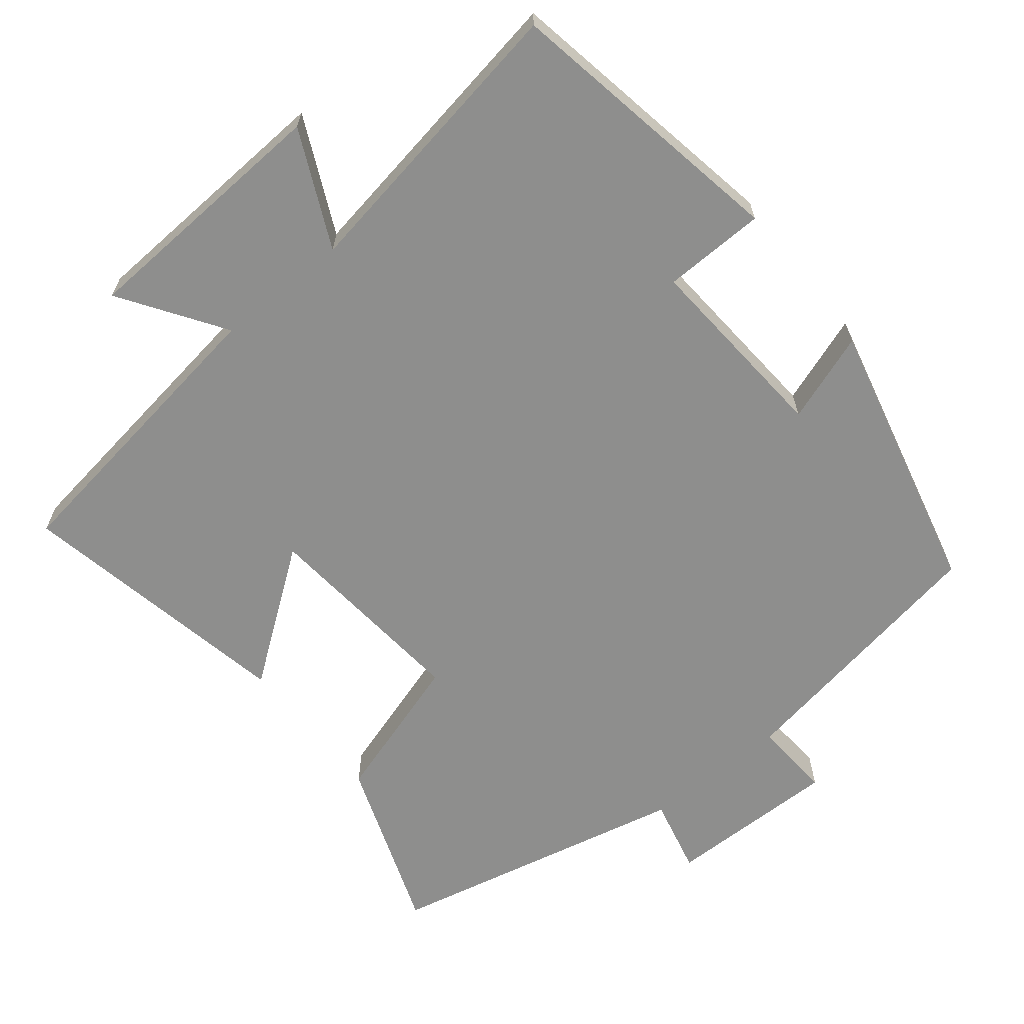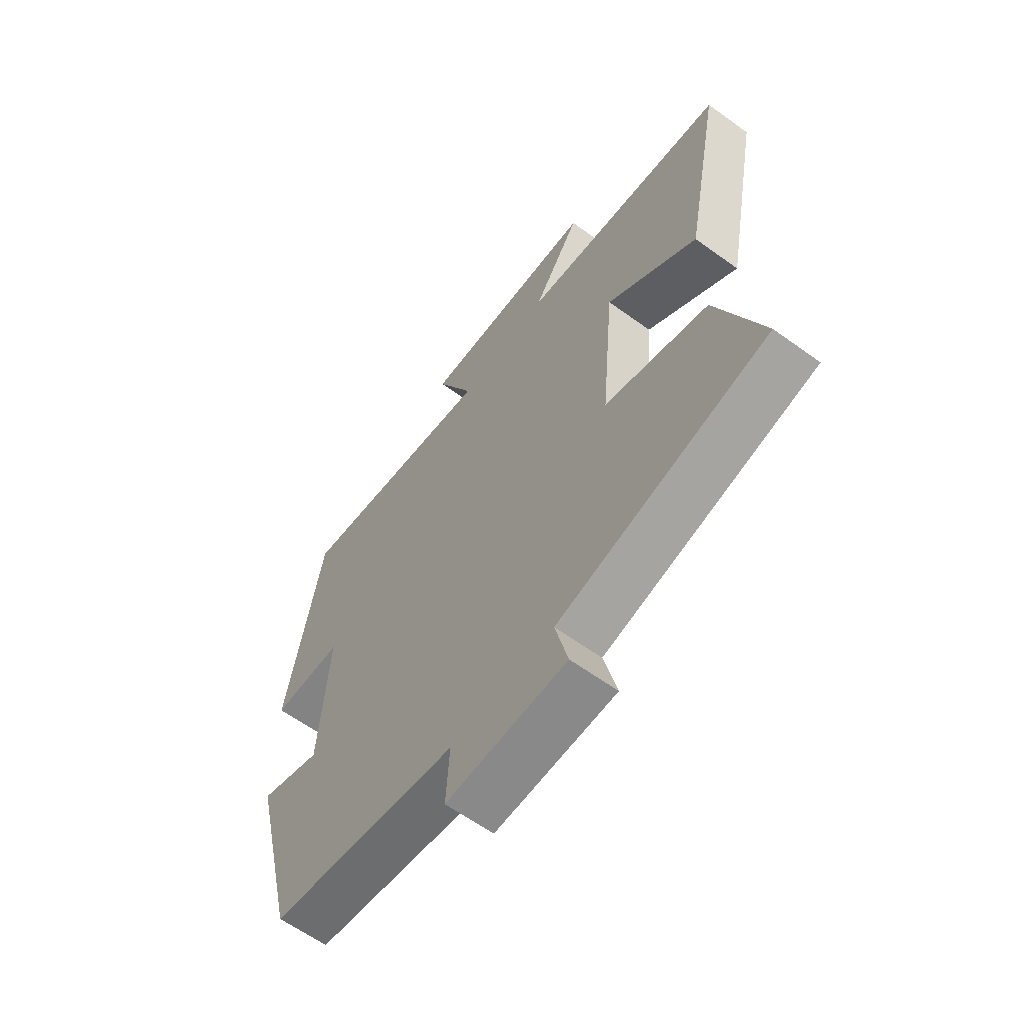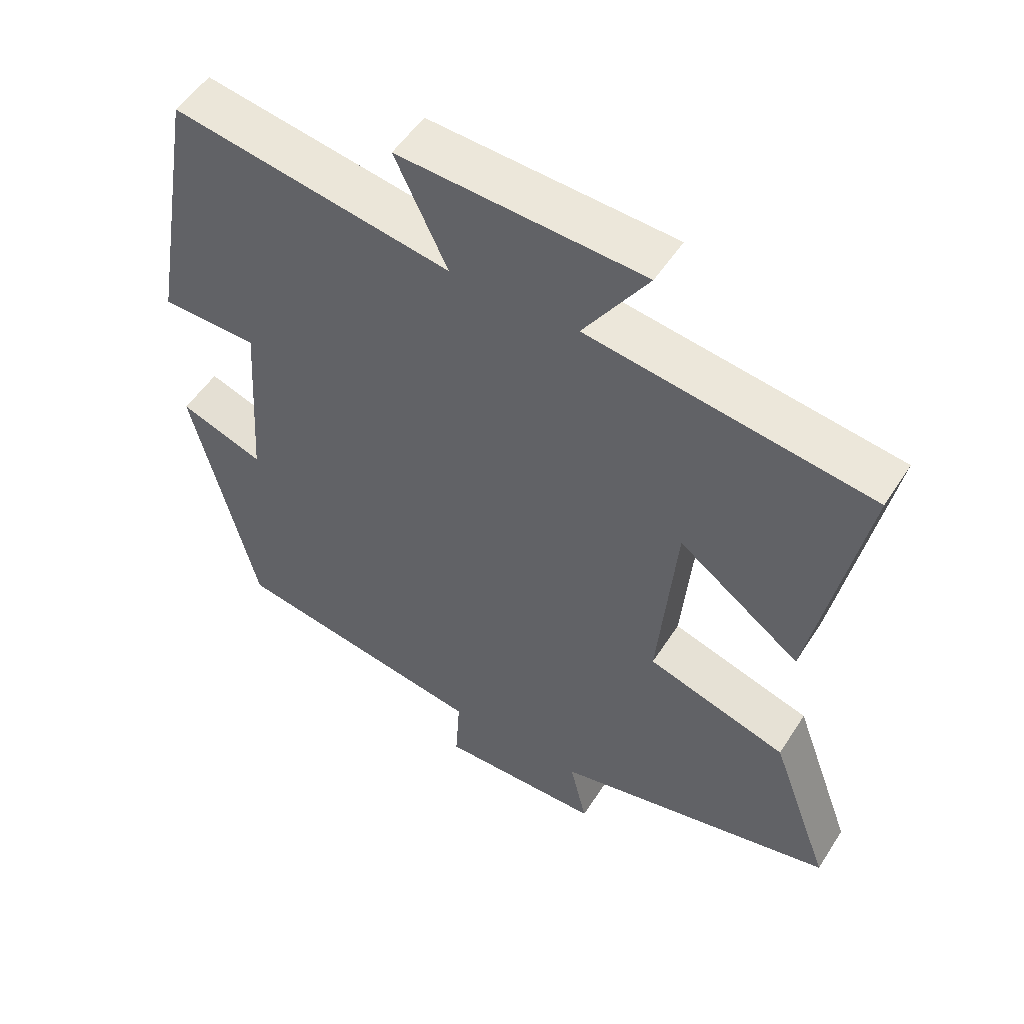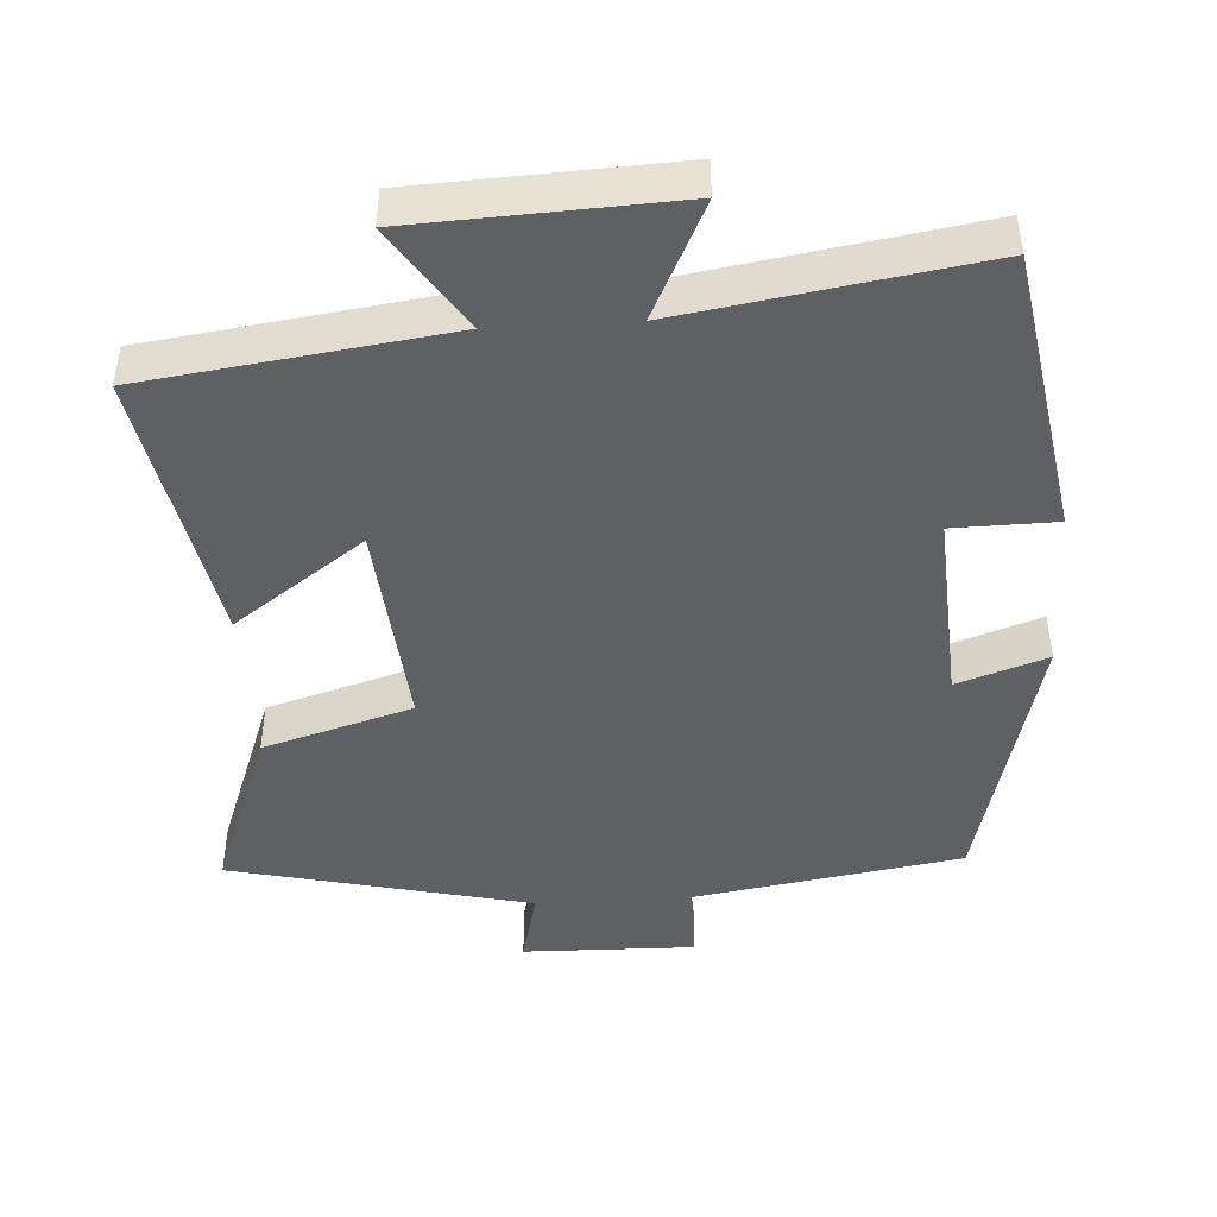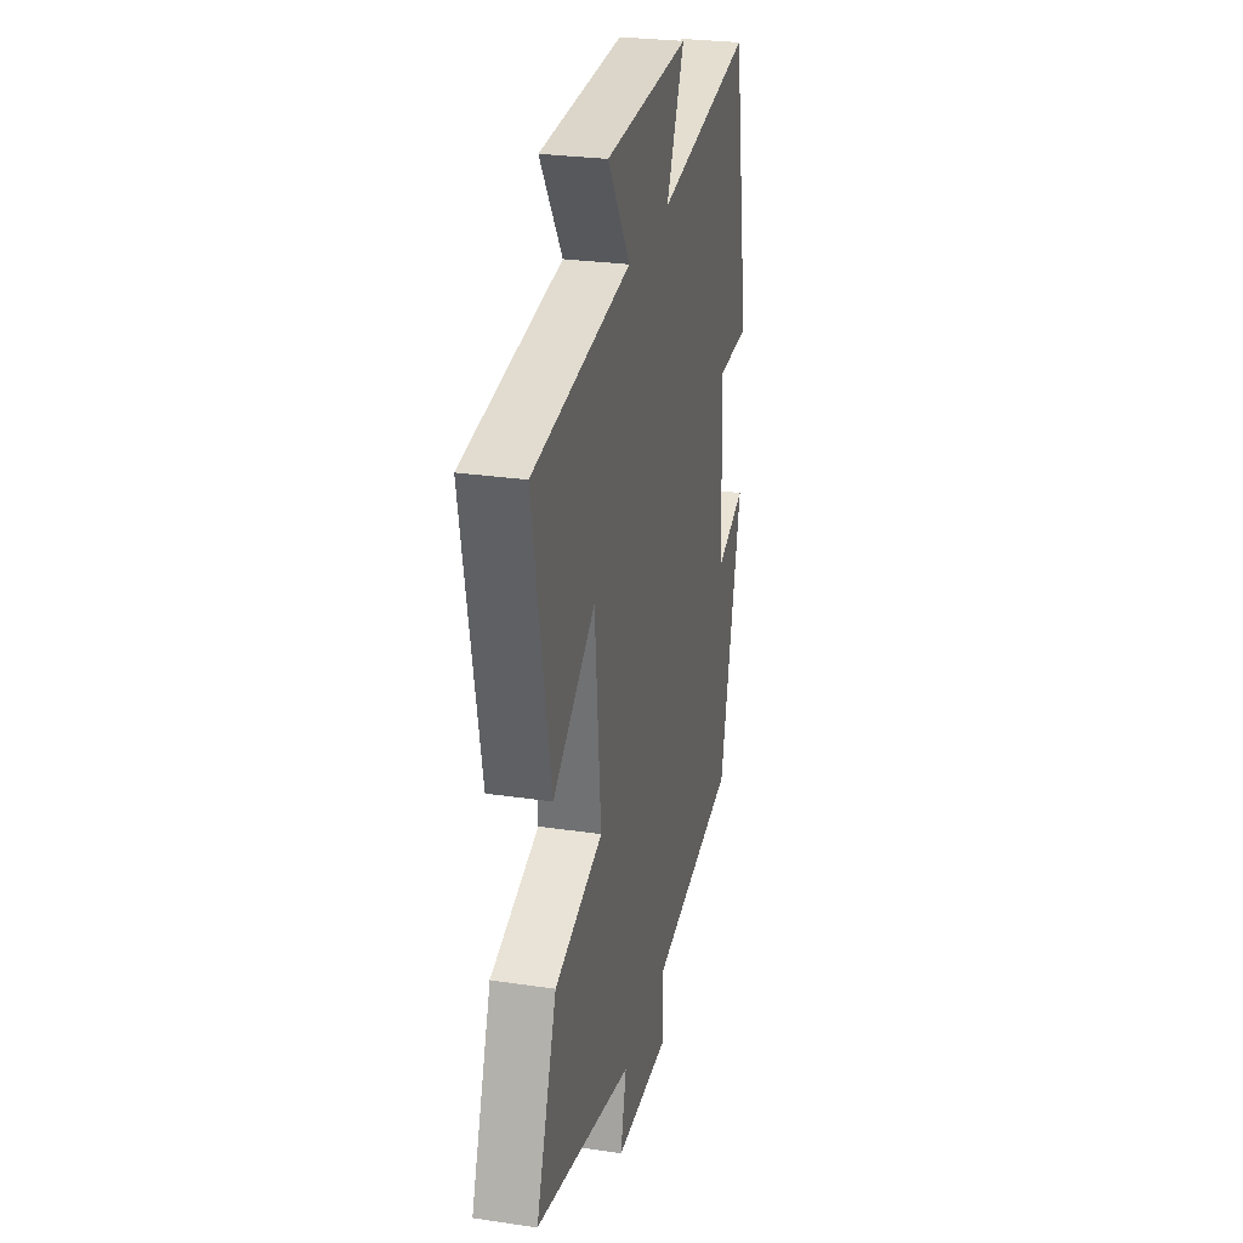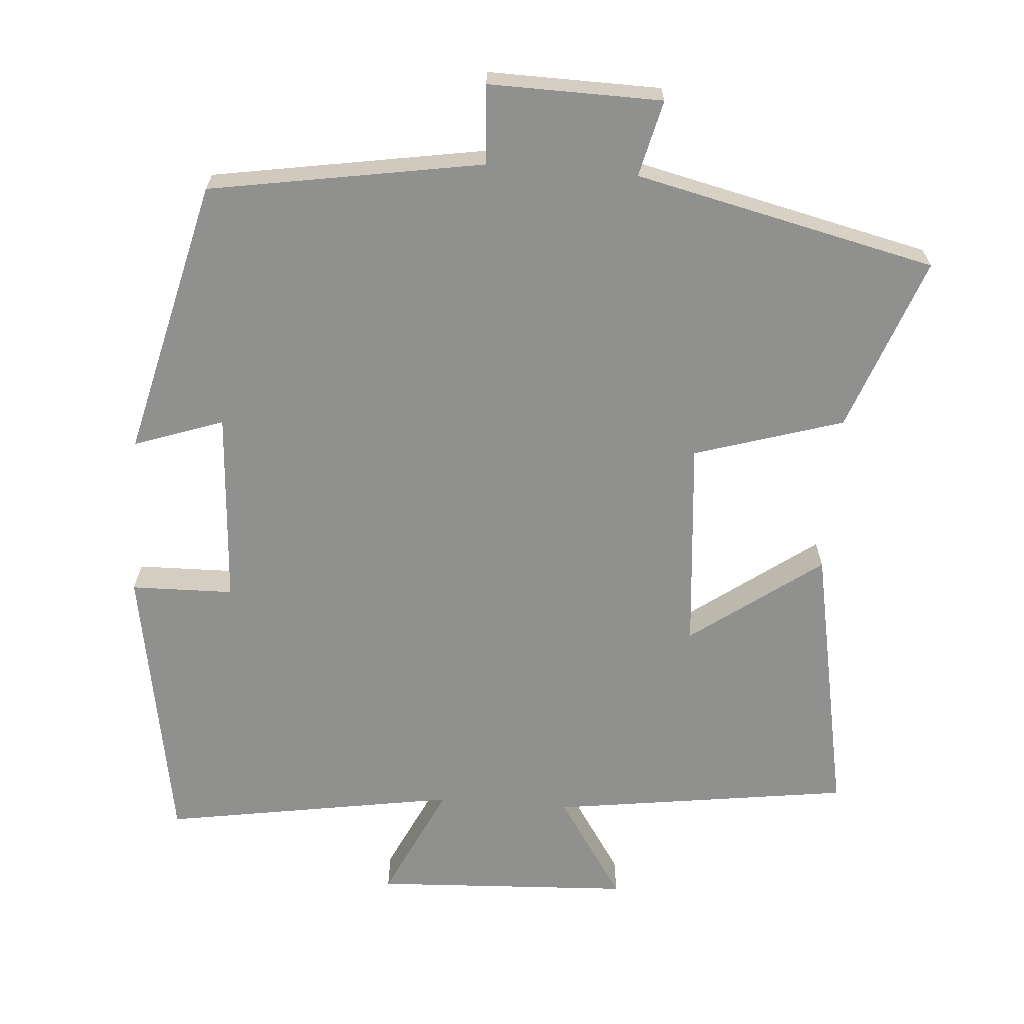
<metadata>
{"format":"obj","ext":"obj","renderer":"f3d","projection":"perspective","resolution":1024,"background":"white","views":[{"elev":-64.8,"azim":39.0,"up":"+Y"},{"elev":-62.3,"azim":-126.3,"up":"+Z"},{"elev":52.5,"azim":-148.1,"up":"+Z"},{"elev":-45.1,"azim":3.3,"up":"+Y"},{"elev":27.4,"azim":-77.1,"up":"+Z"},{"elev":-65.6,"azim":175.6,"up":"+Y"}]}
</metadata>
<code>
v 0.431 0.07 0.567
v 0.5 0.07 0.173
v 0.359 0.07 0.17
v 0.377 0.07 -0.098
v 0.5 0.07 -0.055
v 0.407 0.07 -0.437
v 0.032 0.07 -0.5
v 0.039 0.07 -0.609
v -0.199 0.07 -0.605
v -0.174 0.07 -0.5
v -0.588 0.07 -0.405
v -0.5 0.07 -0.165
v -0.295 0.07 -0.102
v -0.321 0.07 0.19
v -0.5 0.07 0.059
v -0.574 0.07 0.442
v -0.161 0.07 0.5
v -0.255 0.07 0.642
v 0.101 0.07 0.66
v 0.025 0.07 0.5
v 0.431 0 0.567
v 0.5 0 0.173
v 0.359 0 0.17
v 0.377 0 -0.098
v 0.5 0 -0.055
v 0.407 0 -0.437
v 0.032 0 -0.5
v 0.039 0 -0.609
v -0.199 0 -0.605
v -0.174 0 -0.5
v -0.588 0 -0.405
v -0.5 0 -0.165
v -0.295 0 -0.102
v -0.321 0 0.19
v -0.5 0 0.059
v -0.574 0 0.442
v -0.161 0 0.5
v -0.255 0 0.642
v 0.101 0 0.66
v 0.025 0 0.5
f 17 18 19 20
f 16 17 20
f 15 16 20
f 14 15 20
f 13 14 20 1
f 10 11 12 13
f 10 13 1
f 7 8 9 10
f 6 7 10
f 5 6 10
f 4 5 10
f 3 4 10
f 3 10 1
f 1 2 3
f 40 39 38 37
f 40 37 36
f 40 36 35
f 40 35 34
f 21 40 34 33
f 33 32 31 30
f 21 33 30
f 30 29 28 27
f 30 27 26
f 30 26 25
f 30 25 24
f 30 24 23
f 21 30 23
f 23 22 21
f 1 21 22 2
f 2 22 23 3
f 3 23 24 4
f 4 24 25 5
f 5 25 26 6
f 6 26 27 7
f 7 27 28 8
f 8 28 29 9
f 9 29 30 10
f 10 30 31 11
f 11 31 32 12
f 12 32 33 13
f 13 33 34 14
f 14 34 35 15
f 15 35 36 16
f 16 36 37 17
f 17 37 38 18
f 18 38 39 19
f 19 39 40 20
f 20 40 21 1

</code>
